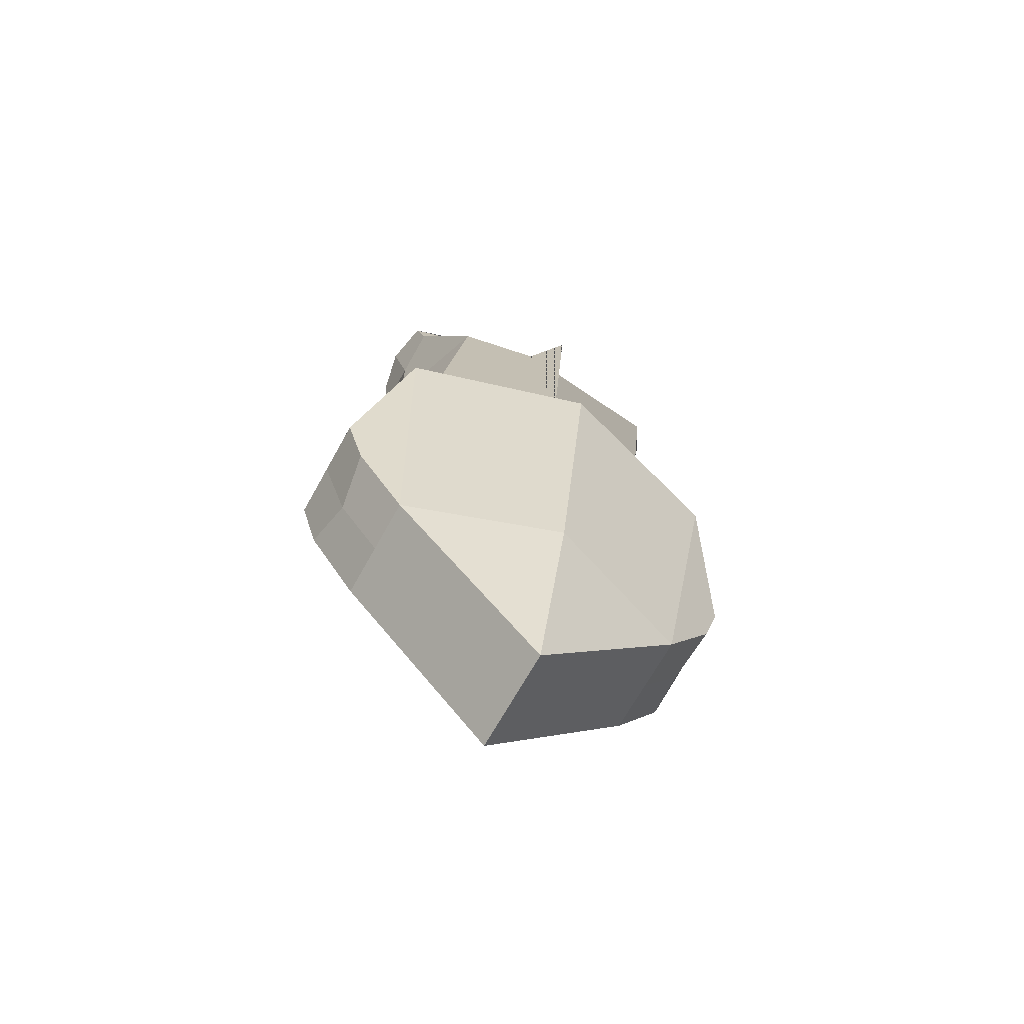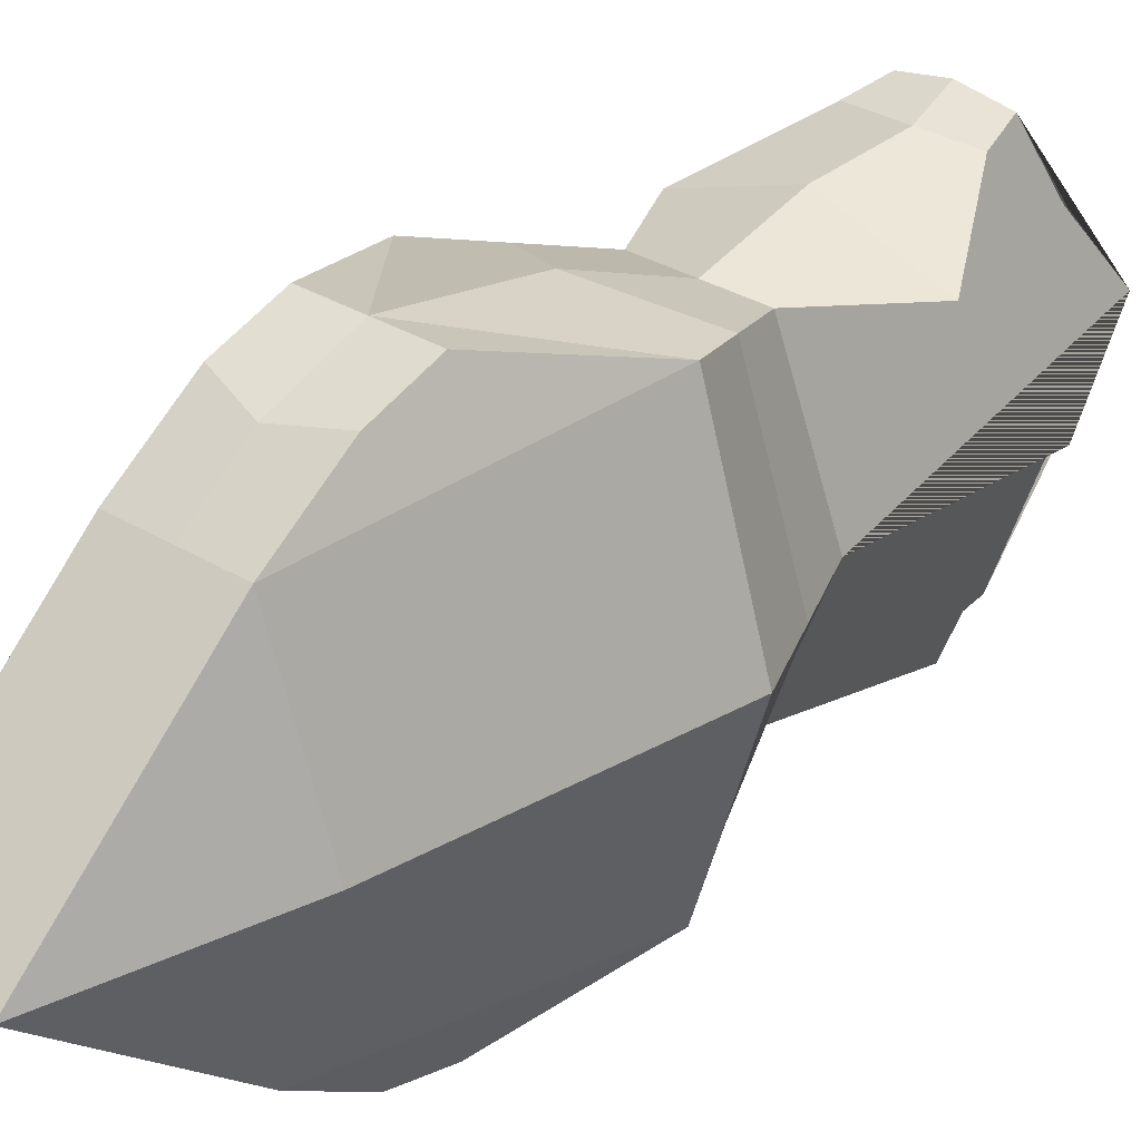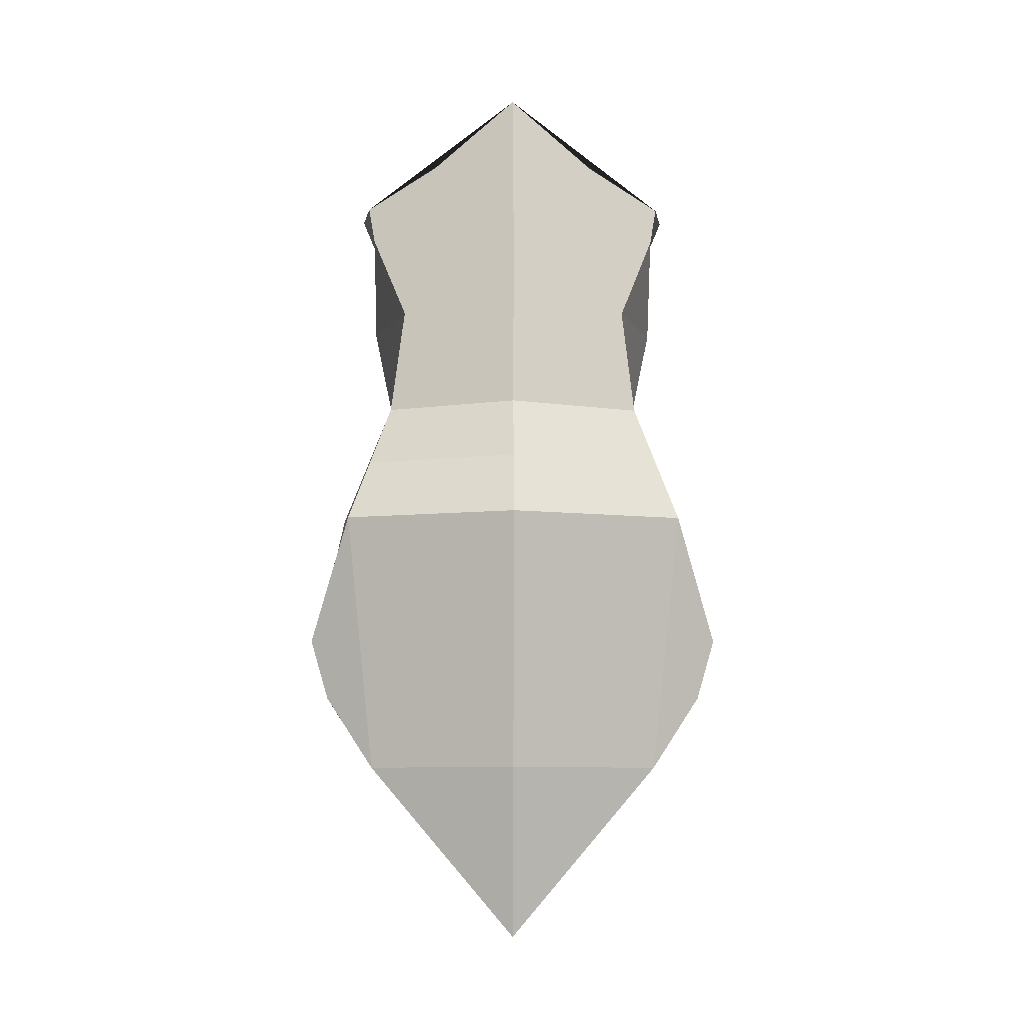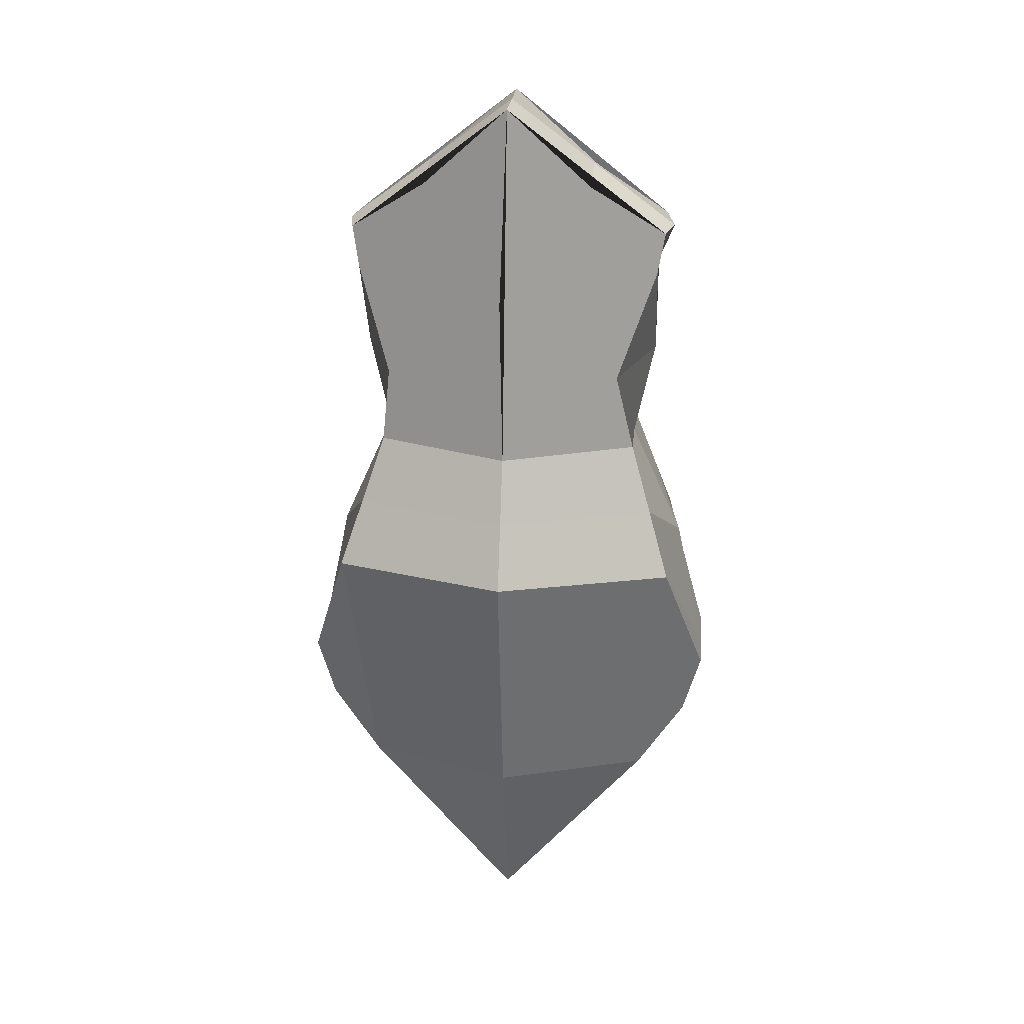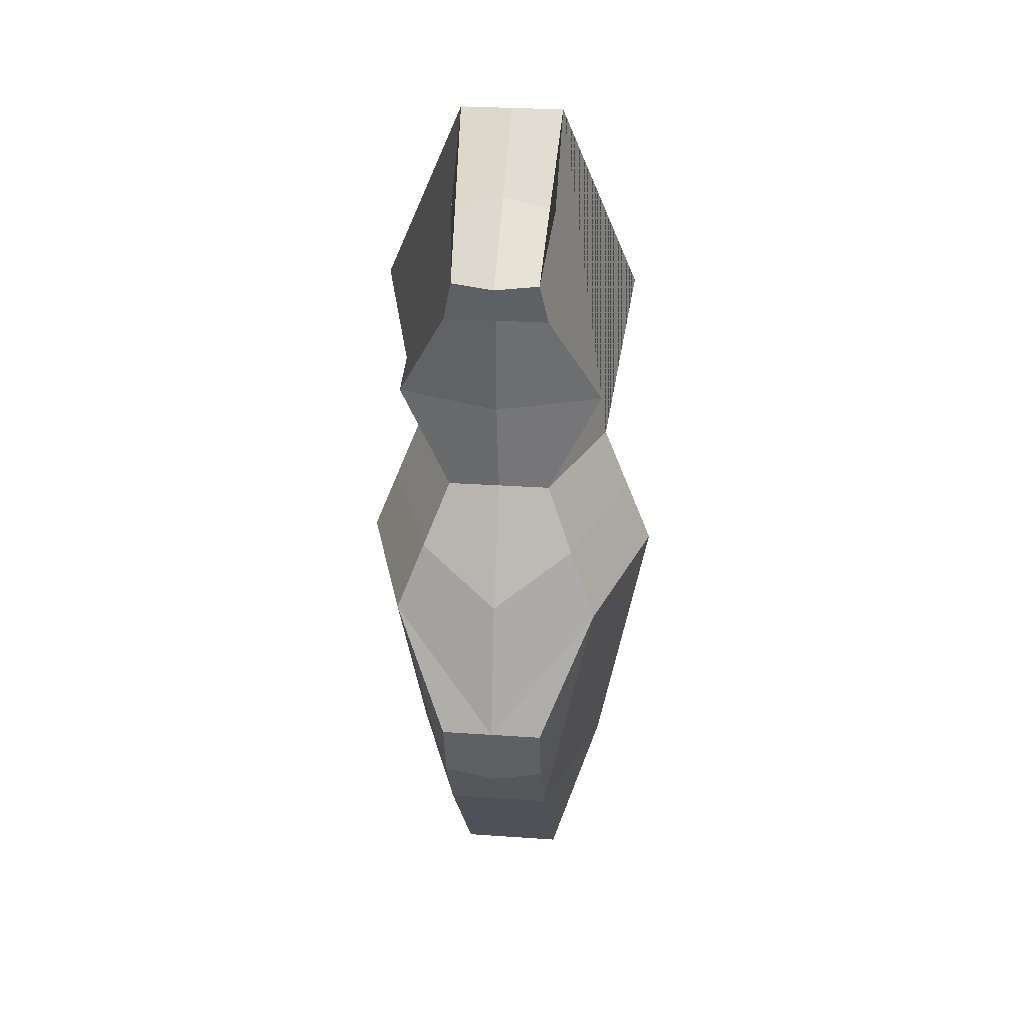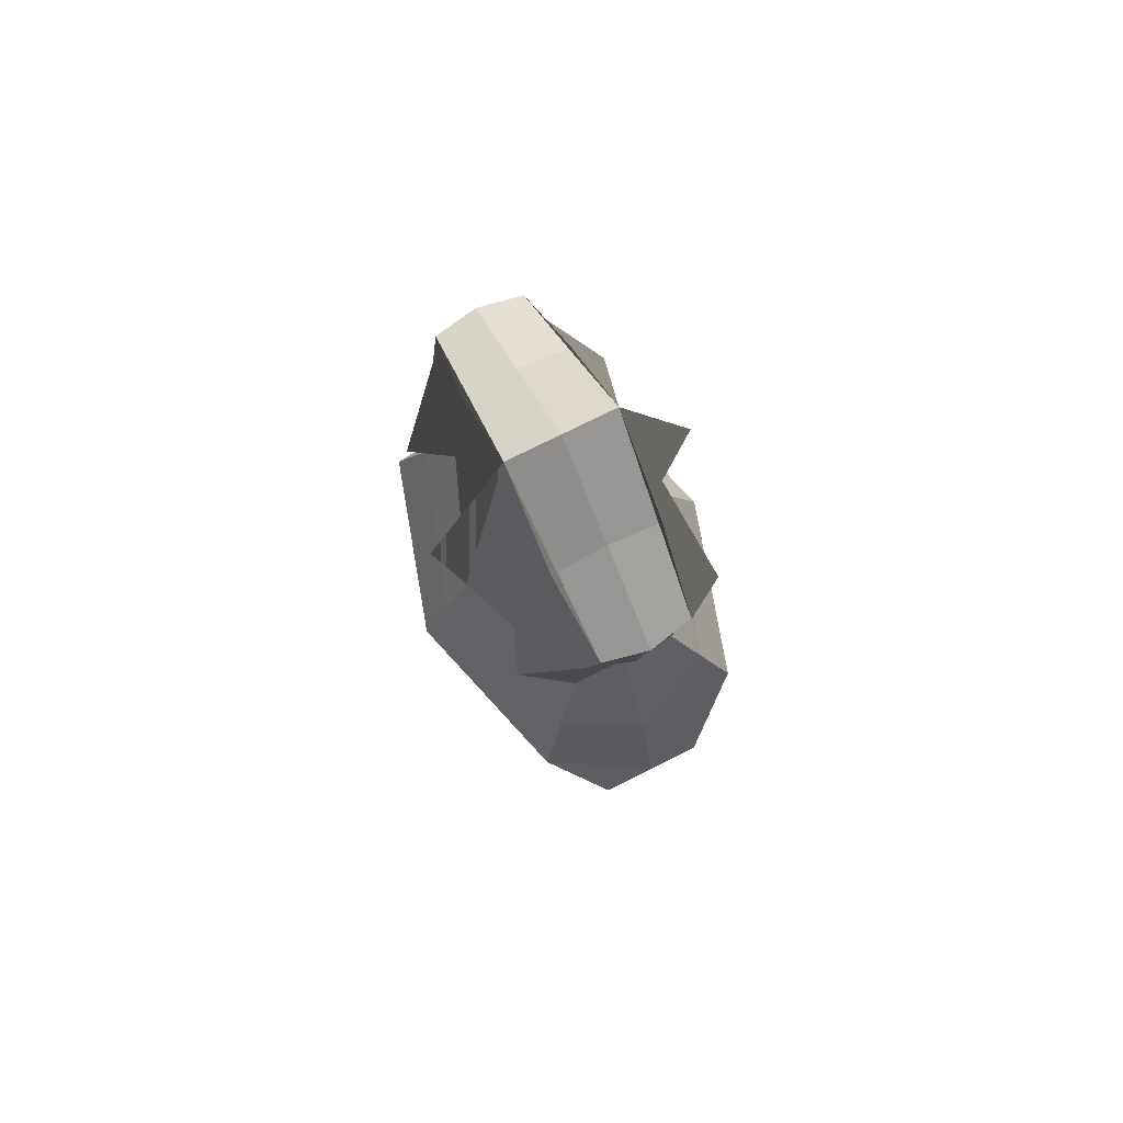
<metadata>
{"format":"obj","ext":"obj","renderer":"f3d","projection":"perspective","resolution":1024,"background":"white","views":[{"elev":-68.7,"azim":-119.1,"up":"+Y"},{"elev":32.3,"azim":40.5,"up":"+Z"},{"elev":-8.9,"azim":89.2,"up":"+Y"},{"elev":24.5,"azim":95.6,"up":"+Y"},{"elev":29.0,"azim":-174.2,"up":"+Y"},{"elev":77.3,"azim":153.7,"up":"+Y"}]}
</metadata>
<code>
o Crystal
v 0 0.6798 0.3
v 0 0.7532 0.3306
v 0.08333 0.7574 0.3139
v 0.1 0.6798 0.3
v 0 -0.4532 0.2939
v 0 -0.3404 0.373
v 0.1 -0.309 0.3878
v 0.1 -0.4532 0.2939
v 0 0.4931 0.3
v 0.2 0.4931 0.2285
v 0 -0.7974 -0
v 0.1 -0.7974 -0
v 0 -0.1904 0.4225
v 0.1 -0.1904 0.4225
v 0 0.8766 0.1653
v 0 1 0
v 0.1 1 0
v 0.1 0.8516 0.1653
v 0.2 0.05801 0.3418
v 0.2 -0.4532 -0
v 0.25 0.6532 0
v 0.2 0.3064 0
v 0.1 0.3064 0.2611
v 0 0.3064 0.2611
v 0.3 0.05801 0
v 0.15 0.1822 0.3015
v 0.25 0.1822 0
v 0 0.0787 0.3642
v 0 0.6798 -0.3
v 0.1 0.6798 -0.3
v 0.08333 0.7574 -0.3139
v 0 0.7532 -0.3306
v 0 -0.4532 -0.2939
v 0.1 -0.4532 -0.2939
v 0.1 -0.309 -0.3878
v 0 -0.3404 -0.373
v 0 0.4931 -0.3
v 0.2 0.4931 -0.2285
v 0 -0.1904 -0.4225
v 0.1 -0.1904 -0.4225
v 0 0.8766 -0.1653
v 0.1 0.8516 -0.1653
v 0.2 0.05801 -0.3418
v 0.1 0.3064 -0.2611
v 0 0.3064 -0.2611
v 0.15 0.1822 -0.3015
v 0 0.0787 -0.3642
v -0.1 0.6798 0.3
v -0.08333 0.7574 0.3139
v -0.1 -0.4532 0.2939
v -0.1 -0.309 0.3878
v -0.2 0.4931 0.2285
v -0.1 -0.7974 -0
v -0.1 -0.1904 0.4225
v -0.1 0.8516 0.1653
v -0.1 1 0
v -0.2 0.05801 0.3418
v -0.2 -0.4532 -0
v -0.1 0.3064 0.2611
v -0.2 0.3064 0
v -0.25 0.6532 0
v -0.3 0.05801 0
v -0.15 0.1822 0.3015
v -0.25 0.1822 0
v -0.08333 0.7574 -0.3139
v -0.1 0.6798 -0.3
v -0.1 -0.309 -0.3878
v -0.1 -0.4532 -0.2939
v -0.2 0.4931 -0.2285
v -0.1 -0.1904 -0.4225
v -0.1 0.8516 -0.1653
v -0.2 0.05801 -0.3418
v -0.1 0.3064 -0.2611
v -0.15 0.1822 -0.3015
f 1 2 3 4
f 5 6 7 8
f 9 1 4 10
f 11 5 8 12
f 13 6 7 14
f 15 16 17 18
f 13 19 14
f 8 7 14 19
f 12 8 20
f 17 21 22 23 10 4 3 18
f 24 9 10 23
f 2 15 18 3
f 19 25 20 8
f 26 27 25 19
f 26 19 13 28
f 23 26 28 24
f 23 22 27 26
f 29 30 31 32
f 33 34 35 36
f 37 38 30 29
f 11 12 34 33
f 39 40 35 36
f 41 42 17 16
f 39 40 43
f 34 43 40 35
f 12 20 34
f 17 42 31 30 38 44 22 21
f 45 44 38 37
f 32 31 42 41
f 43 34 20 25
f 46 43 25 27
f 46 47 39 43
f 44 45 47 46
f 44 46 27 22
f 1 48 49 2
f 5 50 51 6
f 9 52 48 1
f 11 53 50 5
f 13 54 51 6
f 15 55 56 16
f 13 54 57
f 50 57 54 51
f 53 58 50
f 56 55 49 48 52 59 60 61
f 24 59 52 9
f 2 49 55 15
f 57 50 58 62
f 63 57 62 64
f 63 28 13 57
f 59 24 28 63
f 59 63 64 60
f 29 32 65 66
f 33 36 67 68
f 37 29 66 69
f 11 33 68 53
f 39 36 67 70
f 41 16 56 71
f 39 72 70
f 68 67 70 72
f 53 68 58
f 56 61 60 73 69 66 65 71
f 45 37 69 73
f 32 41 71 65
f 72 62 58 68
f 74 64 62 72
f 74 72 39 47
f 73 74 47 45
f 73 60 64 74

</code>
